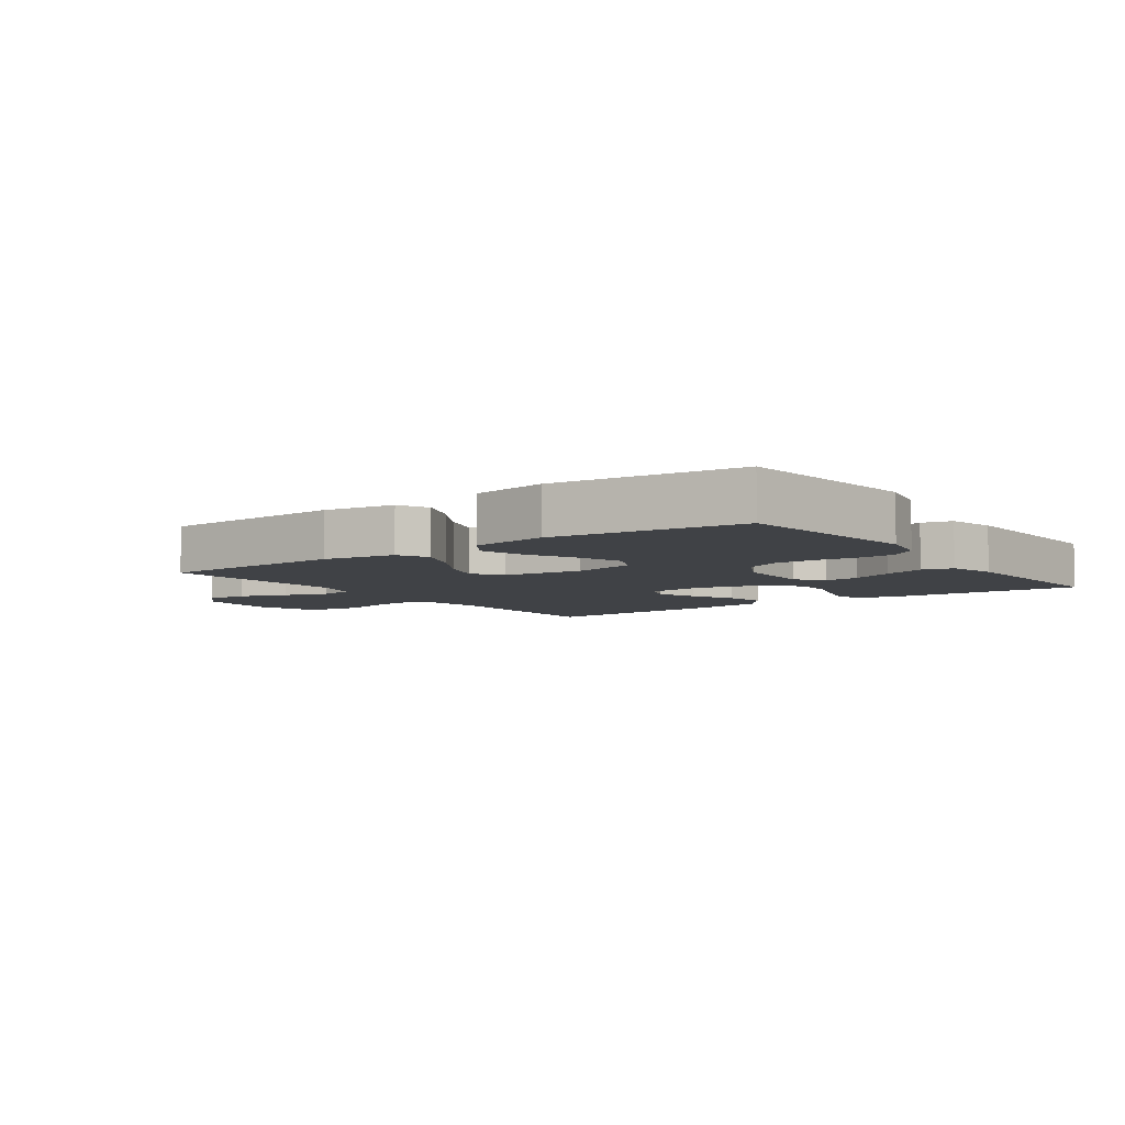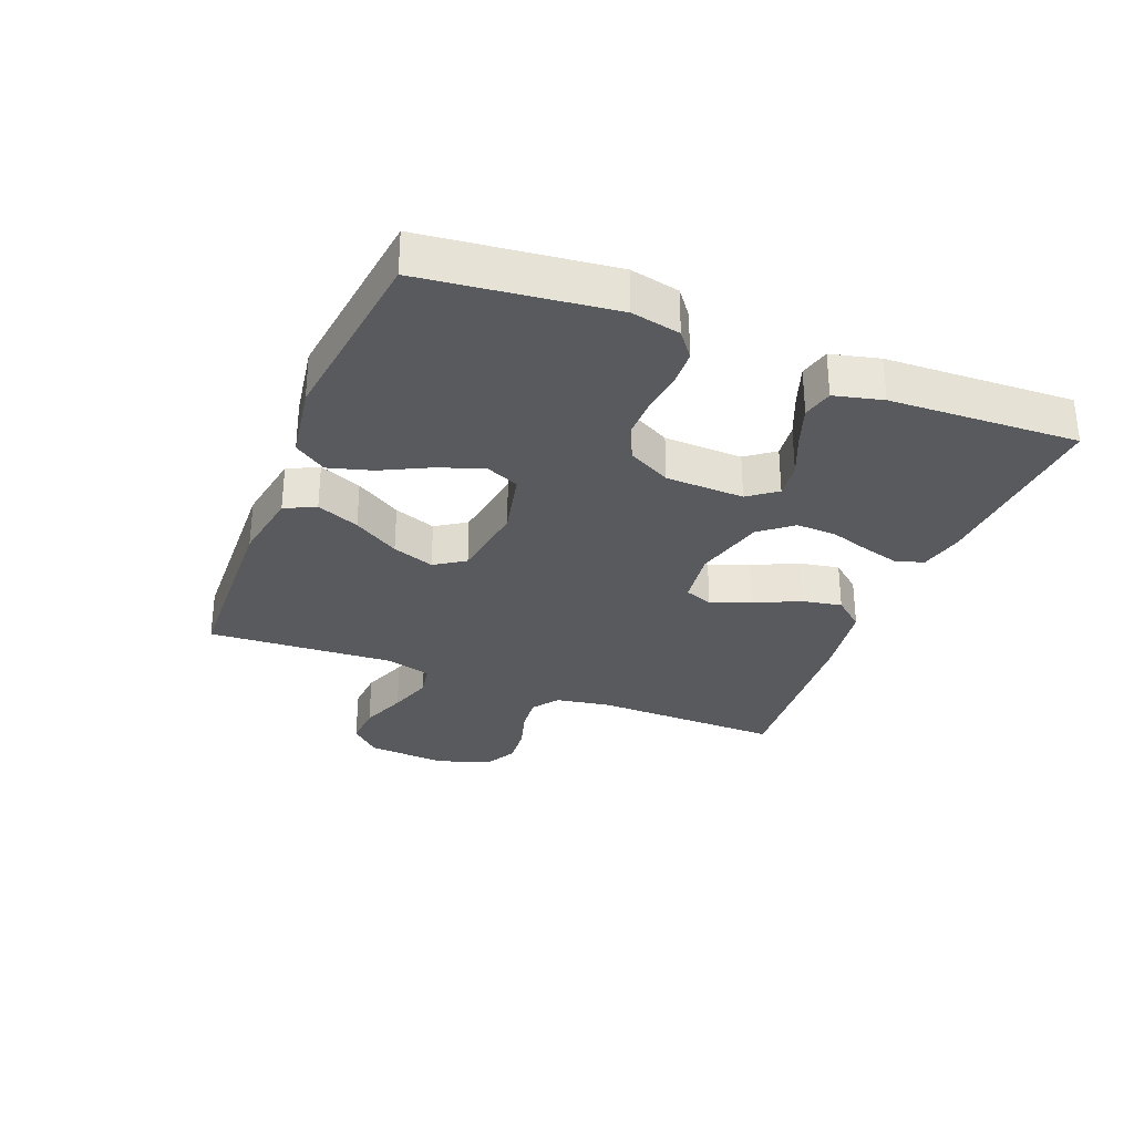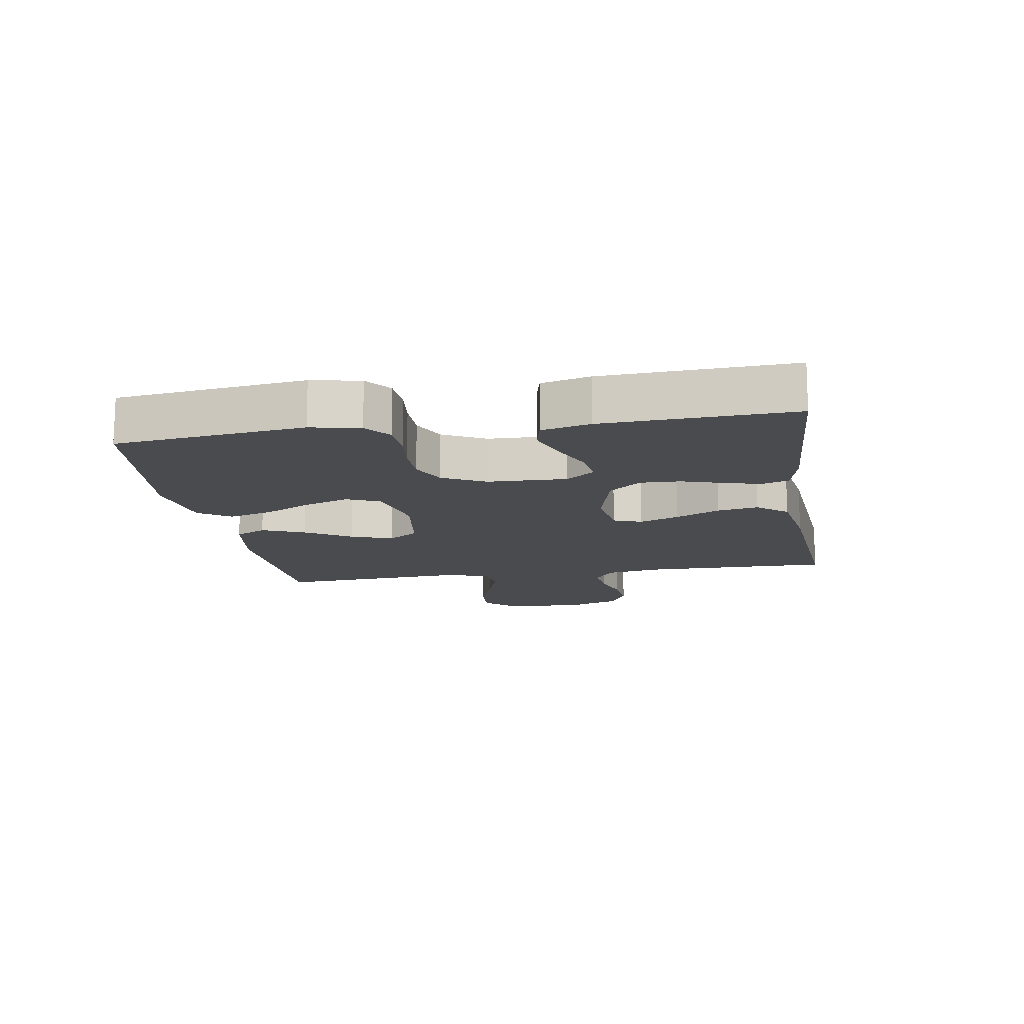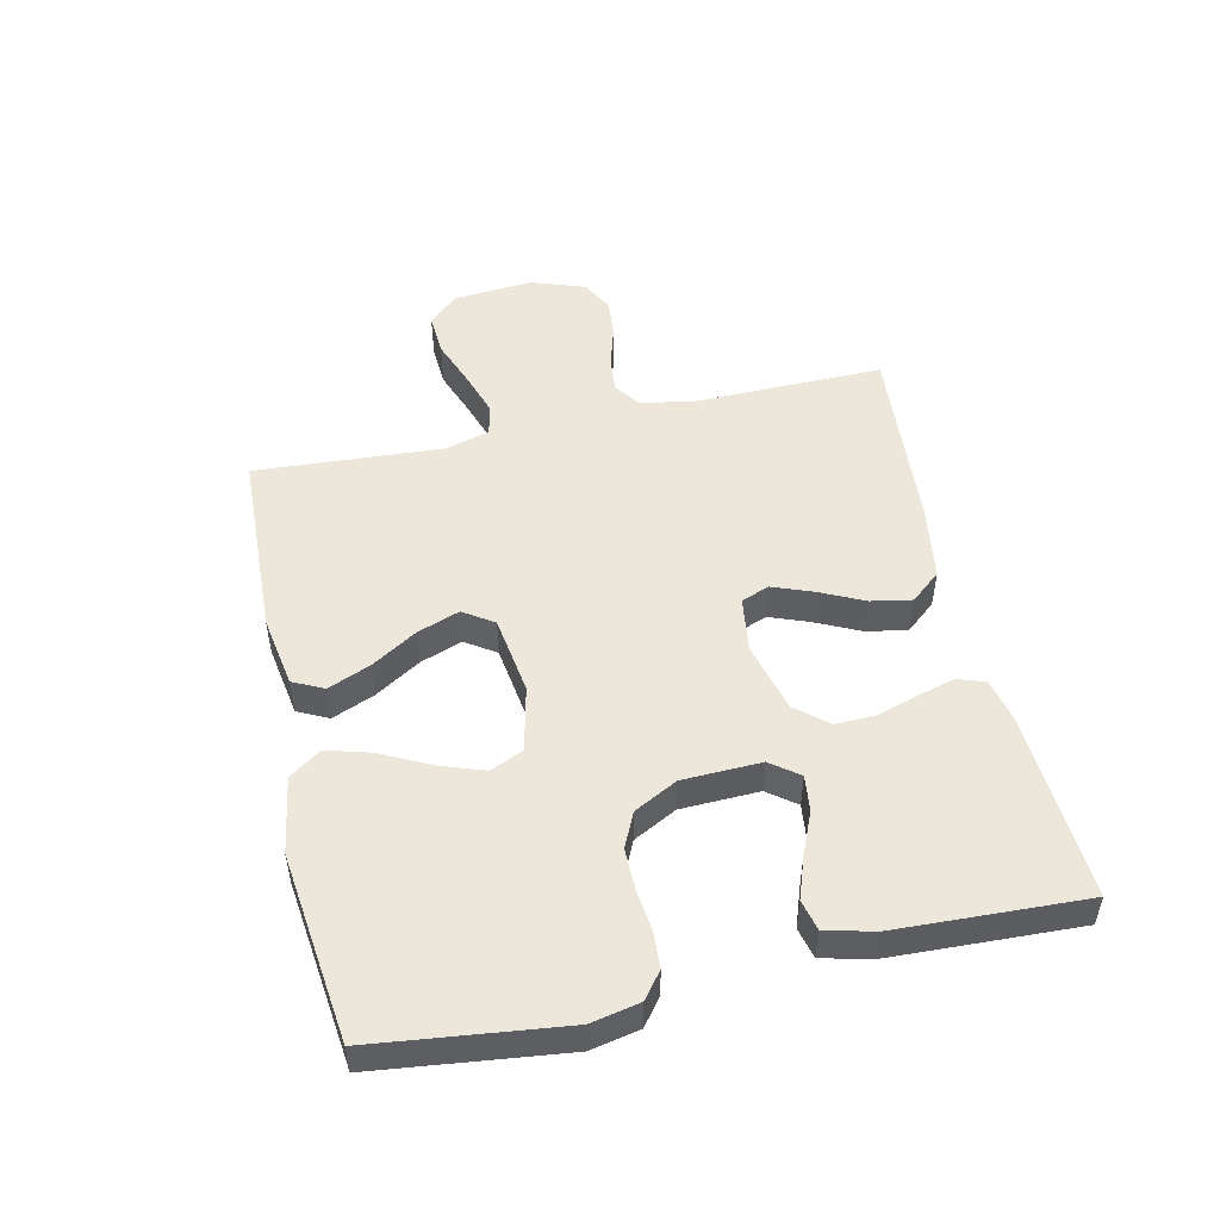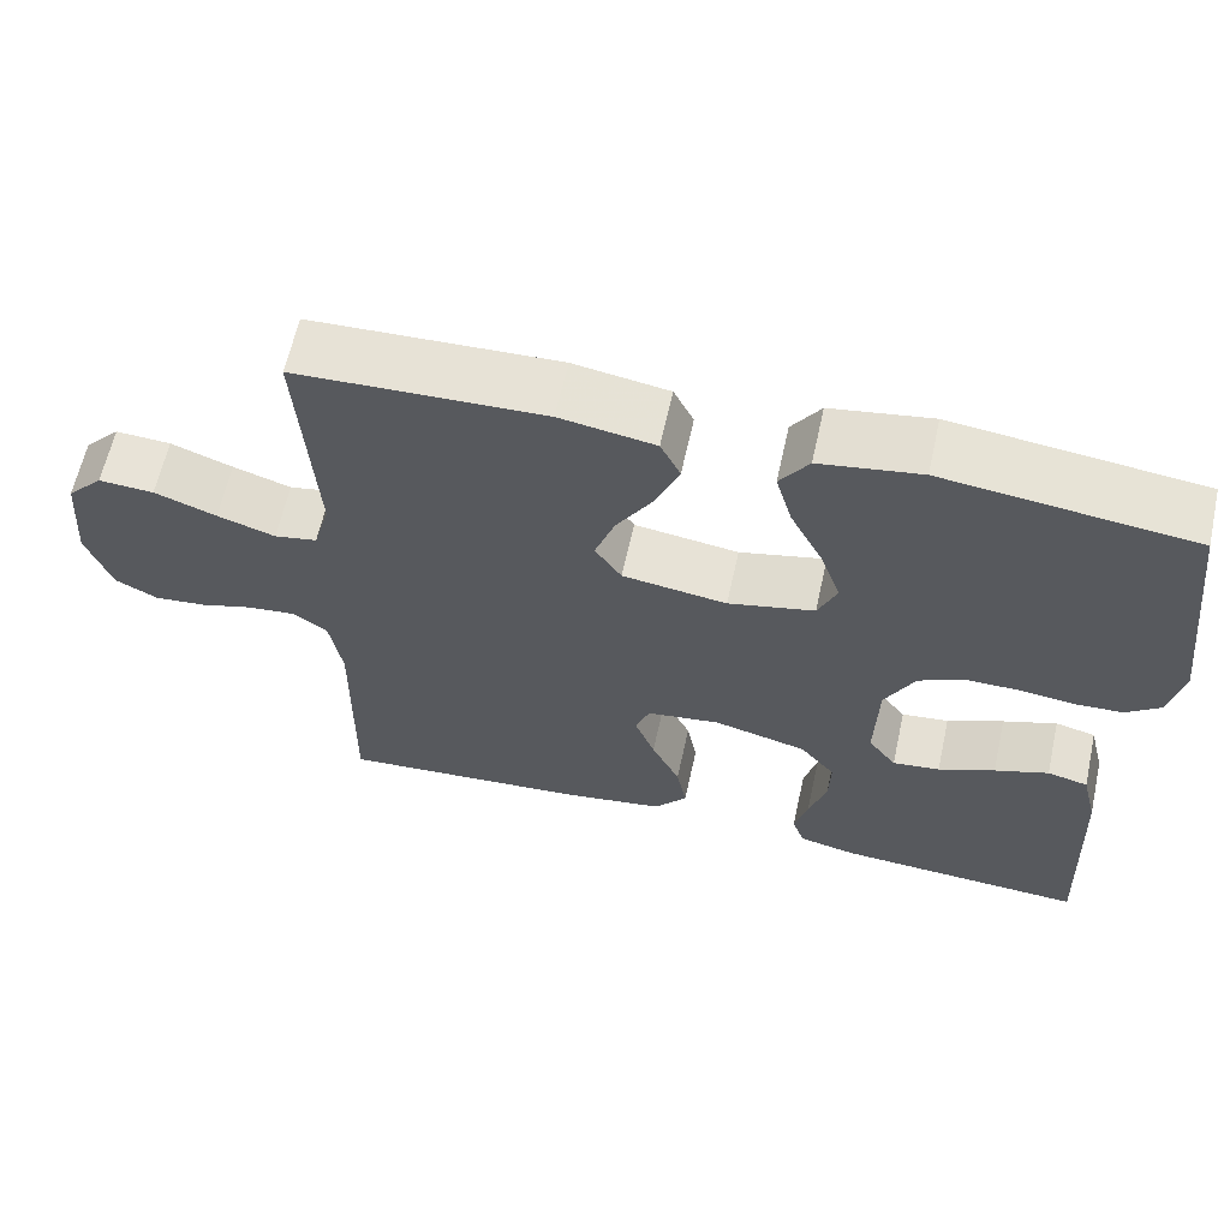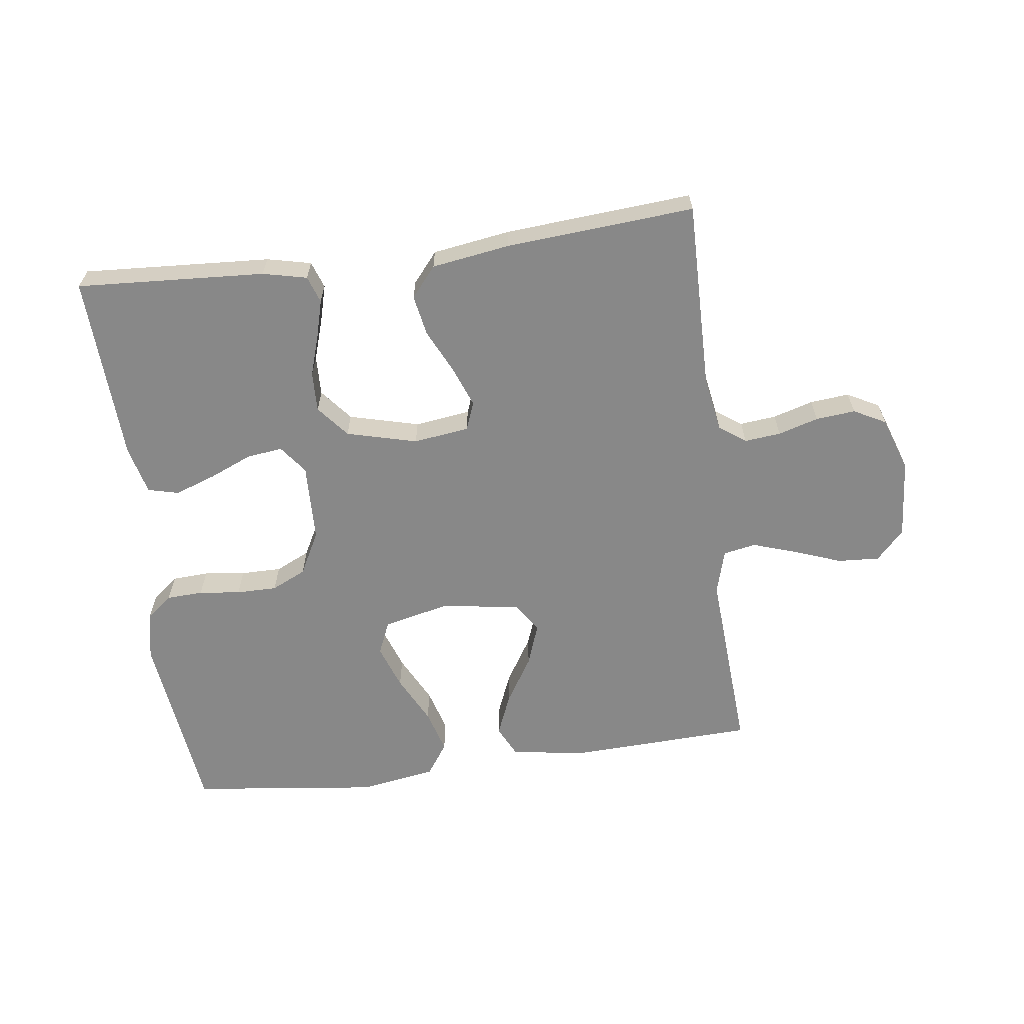
<metadata>
{"format":"obj","ext":"obj","renderer":"f3d","projection":"perspective","resolution":1024,"background":"white","views":[{"elev":-6.2,"azim":35.9,"up":"+Y"},{"elev":-30.7,"azim":68.3,"up":"+Y"},{"elev":-13.9,"azim":99.4,"up":"+Y"},{"elev":50.7,"azim":77.4,"up":"+Y"},{"elev":62.3,"azim":12.4,"up":"+Z"},{"elev":-62.9,"azim":-172.5,"up":"+Y"}]}
</metadata>
<code>
v -0.5 0.07 0.5
v -0.2 0.07 0.512
v -0.085 0.07 0.493
v -0.061 0.07 0.444
v -0.089 0.07 0.376
v -0.134 0.07 0.303
v -0.158 0.07 0.236
v -0.126 0.07 0.188
v 0 0.07 0.17
v 0.104 0.07 0.194
v 0.127 0.07 0.247
v 0.102 0.07 0.318
v 0.063 0.07 0.395
v 0.043 0.07 0.465
v 0.078 0.07 0.516
v 0.2 0.07 0.536
v 0.5 0.07 0.5
v 0.536 0.07 0.2
v 0.52 0.07 0.122
v 0.479 0.07 0.09
v 0.421 0.07 0.087
v 0.355 0.07 0.095
v 0.29 0.07 0.095
v 0.235 0.07 0.069
v 0.199 0.07 0
v 0.195 0.07 -0.125
v 0.229 0.07 -0.17
v 0.286 0.07 -0.163
v 0.354 0.07 -0.134
v 0.419 0.07 -0.111
v 0.468 0.07 -0.123
v 0.487 0.07 -0.2
v 0.5 0.07 -0.5
v 0.2 0.07 -0.482
v 0.13 0.07 -0.466
v 0.115 0.07 -0.423
v 0.131 0.07 -0.364
v 0.152 0.07 -0.298
v 0.154 0.07 -0.234
v 0.112 0.07 -0.183
v 0 0.07 -0.154
v -0.089 0.07 -0.166
v -0.106 0.07 -0.211
v -0.082 0.07 -0.274
v -0.048 0.07 -0.345
v -0.036 0.07 -0.41
v -0.076 0.07 -0.458
v -0.2 0.07 -0.477
v -0.5 0.07 -0.5
v -0.496 0.07 -0.2
v -0.511 0.07 -0.112
v -0.553 0.07 -0.082
v -0.611 0.07 -0.088
v -0.675 0.07 -0.107
v -0.738 0.07 -0.113
v -0.789 0.07 -0.086
v -0.819 0.07 0
v -0.809 0.07 0.127
v -0.765 0.07 0.174
v -0.698 0.07 0.17
v -0.623 0.07 0.142
v -0.553 0.07 0.119
v -0.501 0.07 0.129
v -0.481 0.07 0.2
v -0.5 0 0.5
v -0.2 0 0.512
v -0.085 0 0.493
v -0.061 0 0.444
v -0.089 0 0.376
v -0.134 0 0.303
v -0.158 0 0.236
v -0.126 0 0.188
v 0 0 0.17
v 0.104 0 0.194
v 0.127 0 0.247
v 0.102 0 0.318
v 0.063 0 0.395
v 0.043 0 0.465
v 0.078 0 0.516
v 0.2 0 0.536
v 0.5 0 0.5
v 0.536 0 0.2
v 0.52 0 0.122
v 0.479 0 0.09
v 0.421 0 0.087
v 0.355 0 0.095
v 0.29 0 0.095
v 0.235 0 0.069
v 0.199 0 0
v 0.195 0 -0.125
v 0.229 0 -0.17
v 0.286 0 -0.163
v 0.354 0 -0.134
v 0.419 0 -0.111
v 0.468 0 -0.123
v 0.487 0 -0.2
v 0.5 0 -0.5
v 0.2 0 -0.482
v 0.13 0 -0.466
v 0.115 0 -0.423
v 0.131 0 -0.364
v 0.152 0 -0.298
v 0.154 0 -0.234
v 0.112 0 -0.183
v 0 0 -0.154
v -0.089 0 -0.166
v -0.106 0 -0.211
v -0.082 0 -0.274
v -0.048 0 -0.345
v -0.036 0 -0.41
v -0.076 0 -0.458
v -0.2 0 -0.477
v -0.5 0 -0.5
v -0.496 0 -0.2
v -0.511 0 -0.112
v -0.553 0 -0.082
v -0.611 0 -0.088
v -0.675 0 -0.107
v -0.738 0 -0.113
v -0.789 0 -0.086
v -0.819 0 0
v -0.809 0 0.127
v -0.765 0 0.174
v -0.698 0 0.17
v -0.623 0 0.142
v -0.553 0 0.119
v -0.501 0 0.129
v -0.481 0 0.2
f 58 59 60 61
f 58 61 62
f 57 58 62
f 56 57 62 63
f 53 54 55 56
f 52 53 56 63
f 47 48 49 50
f 47 50 51
f 44 45 46 47
f 43 44 47 51
f 42 43 51 52
f 35 36 37 38
f 33 34 35 38
f 33 38 39
f 32 33 39 40
f 28 29 30 31
f 28 31 32
f 27 28 32
f 19 20 21 22
f 19 22 23
f 18 19 23
f 17 18 23
f 16 17 23 24
f 12 13 14 15
f 11 12 15 16
f 3 4 5 6
f 3 6 7
f 64 1 2 3
f 64 3 7
f 63 64 7 8
f 41 42 52 63
f 41 63 8 9
f 27 32 40 41
f 26 27 41
f 25 26 41 9
f 11 16 24 25
f 10 11 25
f 9 10 25
f 125 124 123 122
f 126 125 122
f 126 122 121
f 127 126 121 120
f 120 119 118 117
f 127 120 117 116
f 114 113 112 111
f 115 114 111
f 111 110 109 108
f 115 111 108 107
f 116 115 107 106
f 102 101 100 99
f 102 99 98 97
f 103 102 97
f 104 103 97 96
f 95 94 93 92
f 96 95 92
f 96 92 91
f 86 85 84 83
f 87 86 83
f 87 83 82
f 87 82 81
f 88 87 81 80
f 79 78 77 76
f 80 79 76 75
f 70 69 68 67
f 71 70 67
f 67 66 65 128
f 71 67 128
f 72 71 128 127
f 127 116 106 105
f 73 72 127 105
f 105 104 96 91
f 105 91 90
f 73 105 90 89
f 89 88 80 75
f 89 75 74
f 89 74 73
f 1 65 66 2
f 2 66 67 3
f 3 67 68 4
f 4 68 69 5
f 5 69 70 6
f 6 70 71 7
f 7 71 72 8
f 8 72 73 9
f 9 73 74 10
f 10 74 75 11
f 11 75 76 12
f 12 76 77 13
f 13 77 78 14
f 14 78 79 15
f 15 79 80 16
f 16 80 81 17
f 17 81 82 18
f 18 82 83 19
f 19 83 84 20
f 20 84 85 21
f 21 85 86 22
f 22 86 87 23
f 23 87 88 24
f 24 88 89 25
f 25 89 90 26
f 26 90 91 27
f 27 91 92 28
f 28 92 93 29
f 29 93 94 30
f 30 94 95 31
f 31 95 96 32
f 32 96 97 33
f 33 97 98 34
f 34 98 99 35
f 35 99 100 36
f 36 100 101 37
f 37 101 102 38
f 38 102 103 39
f 39 103 104 40
f 40 104 105 41
f 41 105 106 42
f 42 106 107 43
f 43 107 108 44
f 44 108 109 45
f 45 109 110 46
f 46 110 111 47
f 47 111 112 48
f 48 112 113 49
f 49 113 114 50
f 50 114 115 51
f 51 115 116 52
f 52 116 117 53
f 53 117 118 54
f 54 118 119 55
f 55 119 120 56
f 56 120 121 57
f 57 121 122 58
f 58 122 123 59
f 59 123 124 60
f 60 124 125 61
f 61 125 126 62
f 62 126 127 63
f 63 127 128 64
f 64 128 65 1

</code>
